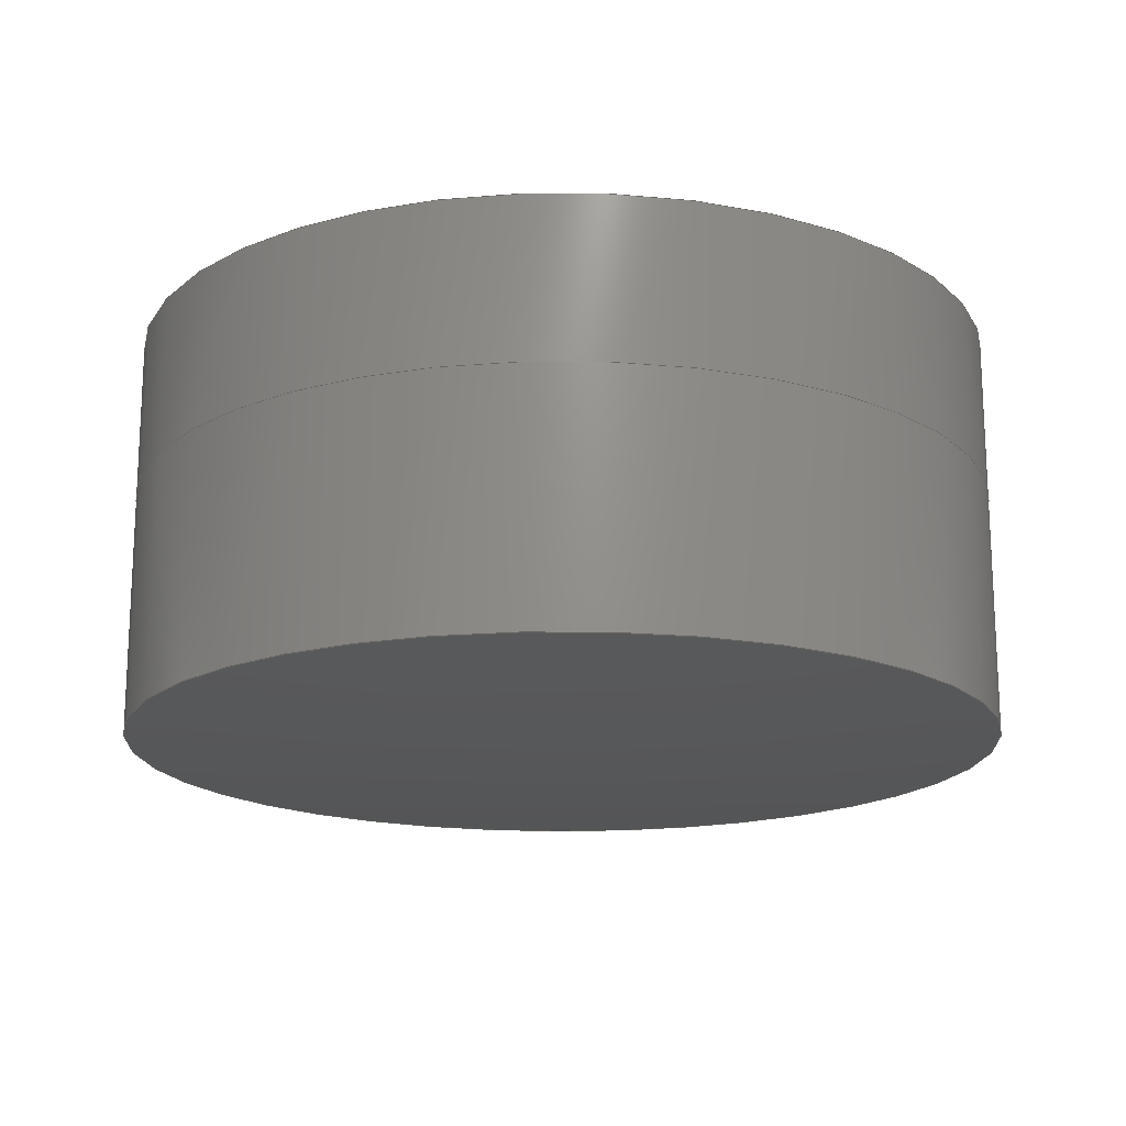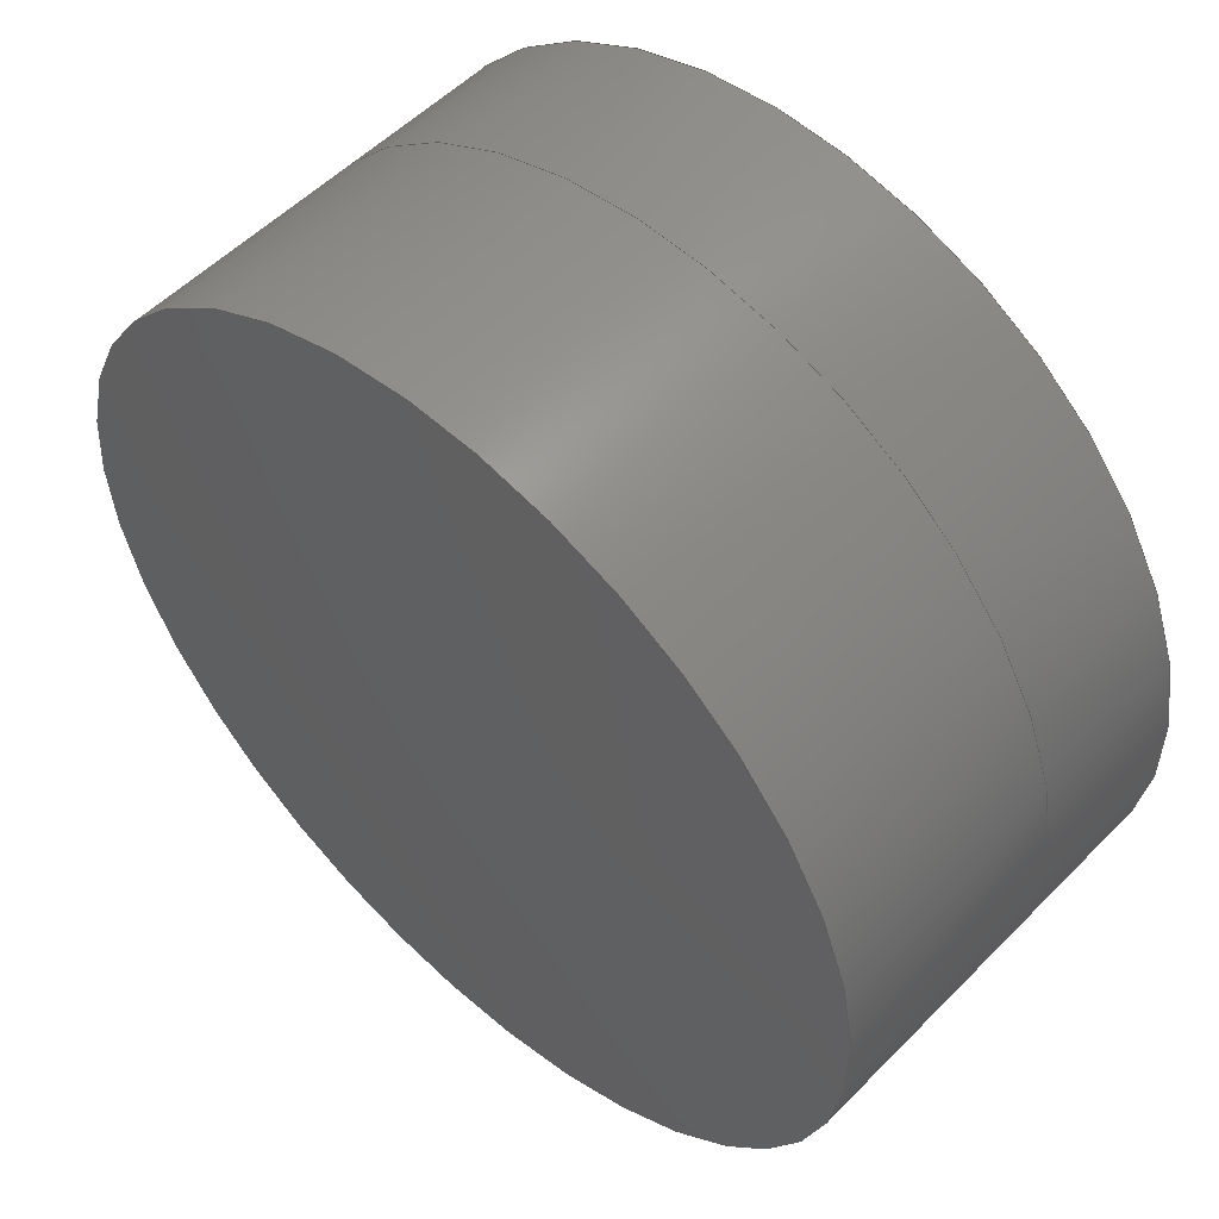
<metadata>
{"format":"step","ext":"stp","renderer":"f3d","projection":"perspective","resolution":1024,"background":"white","views":[{"elev":-17.2,"azim":-32.6,"up":"+Z"},{"elev":53.9,"azim":-136.9,"up":"+Y"}]}
</metadata>
<code>
ISO-10303-21;
DATA;
#1 = CARTESIAN_POINT ('', (12.5, 0, 0.631));
#2 = VERTEX_POINT ('', #1);
#3 = CARTESIAN_POINT ('', (12.5, 0, 0.631));
#4 = CARTESIAN_POINT ('', (12.5, 12.5, 0.631));
#5 = CARTESIAN_POINT ('', (7.654e-16, 12.5, 0.631));
#6 = CARTESIAN_POINT ('', (-12.5, 12.5, 0.631));
#7 = CARTESIAN_POINT ('', (-12.5, 1.531e-15, 0.631));
#8 = CARTESIAN_POINT ('', (-12.5, -12.5, 0.631));
#9 = CARTESIAN_POINT ('', (-2.296e-15, -12.5, 0.631));
#10 = CARTESIAN_POINT ('', (12.5, -12.5, 0.631));
#11 = CARTESIAN_POINT ('', (12.5, 0, 0.631));
#12 = (
   BOUNDED_CURVE ()
   B_SPLINE_CURVE (2, (#3, #4, #5, #6, #7, #8, #9, #10, #11), .UNSPECIFIED., .T., .U.)
   B_SPLINE_CURVE_WITH_KNOTS ((3, 2, 2, 2, 3), (0, 1.571, 3.142, 4.712, 6.283), .UNSPECIFIED.)
   CURVE ()
   GEOMETRIC_REPRESENTATION_ITEM ()
   RATIONAL_B_SPLINE_CURVE ((1, 0.7071, 1, 0.7071, 1, 0.7071, 1, 0.7071, 1))
   REPRESENTATION_ITEM ('')
);
#13 = EDGE_CURVE ('', #2, #2, #12, .T.);
#14 = ORIENTED_EDGE ('', *, *, #13, .F.);
#15 = EDGE_LOOP ('', (#14));
#16 = FACE_OUTER_BOUND ('', #15, .T.);
#17 = CARTESIAN_POINT ('', (2.842e-14, -7.105e-15, 124.1));
#18 = DIRECTION ('', (1, -2.341e-16, -2.023e-16));
#19 = DIRECTION ('', (-2.341e-16, -1, -2.341e-16));
#20 = AXIS2_PLACEMENT_3D ('', #17, #18, #19);
#21 = SPHERICAL_SURFACE ('', #20, 124.1);
#22 = ADVANCED_FACE ('', (#16), #21, .T.);
#23 = CARTESIAN_POINT ('', (12.5, 0, 7.6));
#24 = VERTEX_POINT ('', #23);
#25 = CARTESIAN_POINT ('', (12.5, 0, 7.6));
#26 = CARTESIAN_POINT ('', (12.5, 12.5, 7.6));
#27 = CARTESIAN_POINT ('', (7.654e-16, 12.5, 7.6));
#28 = CARTESIAN_POINT ('', (-12.5, 12.5, 7.6));
#29 = CARTESIAN_POINT ('', (-12.5, 1.531e-15, 7.6));
#30 = CARTESIAN_POINT ('', (-12.5, -12.5, 7.6));
#31 = CARTESIAN_POINT ('', (-2.296e-15, -12.5, 7.6));
#32 = CARTESIAN_POINT ('', (12.5, -12.5, 7.6));
#33 = CARTESIAN_POINT ('', (12.5, 0, 7.6));
#34 = (
   BOUNDED_CURVE ()
   B_SPLINE_CURVE (2, (#25, #26, #27, #28, #29, #30, #31, #32, #33), .UNSPECIFIED., .T., .U.)
   B_SPLINE_CURVE_WITH_KNOTS ((3, 2, 2, 2, 3), (0, 1.571, 3.142, 4.712, 6.283), .UNSPECIFIED.)
   CURVE ()
   GEOMETRIC_REPRESENTATION_ITEM ()
   RATIONAL_B_SPLINE_CURVE ((1, 0.7071, 1, 0.7071, 1, 0.7071, 1, 0.7071, 1))
   REPRESENTATION_ITEM ('')
);
#35 = EDGE_CURVE ('', #24, #24, #34, .T.);
#36 = ORIENTED_EDGE ('', *, *, #35, .T.);
#37 = EDGE_LOOP ('', (#36));
#38 = FACE_OUTER_BOUND ('', #37, .T.);
#39 = CARTESIAN_POINT ('', (0, 2.842e-14, -78.76));
#40 = DIRECTION ('', (-1, 0, 0));
#41 = DIRECTION ('', (0, -1, 3.33e-16));
#42 = AXIS2_PLACEMENT_3D ('', #39, #40, #41);
#43 = SPHERICAL_SURFACE ('', #42, 87.26);
#44 = ADVANCED_FACE ('', (#38), #43, .T.);
#45 = ORIENTED_EDGE ('', *, *, #35, .F.);
#46 = CARTESIAN_POINT ('', (12.5, 0, 0.631));
#47 = CARTESIAN_POINT ('', (12.5, 0, 7.6));
#48 = B_SPLINE_CURVE_WITH_KNOTS ('', 1, (#46, #47), .UNSPECIFIED., .F., .U., (2, 2), (0, 1), .UNSPECIFIED.);
#49 = EDGE_CURVE ('', #2, #24, #48, .T.);
#50 = ORIENTED_EDGE ('', *, *, #49, .F.);
#51 = ORIENTED_EDGE ('', *, *, #13, .T.);
#52 = ORIENTED_EDGE ('', *, *, #49, .T.);
#53 = EDGE_LOOP ('', (#45, #50, #51, #52));
#54 = FACE_OUTER_BOUND ('', #53, .T.);
#55 = CARTESIAN_POINT ('', (-2.22e-16, 2.22e-15, 0.631));
#56 = DIRECTION ('', (8.882e-18, -1.578e-33, 1));
#57 = DIRECTION ('', (1, -1.776e-16, -8.882e-18));
#58 = AXIS2_PLACEMENT_3D ('', #55, #56, #57);
#59 = CYLINDRICAL_SURFACE ('', #58, 12.5);
#60 = ADVANCED_FACE ('', (#54), #59, .T.);
#61 = CLOSED_SHELL ('', (#22, #44, #60));
#62 = MANIFOLD_SOLID_BREP ('', #61);
#63 = (
   LENGTH_UNIT ()
   NAMED_UNIT (*)
   SI_UNIT (.MILLI., .METRE.)
);
#64 = (
   NAMED_UNIT (*)
   SI_UNIT ($, .STERADIAN.)
   SOLID_ANGLE_UNIT ()
);
#65 = (
   NAMED_UNIT (*)
   SI_UNIT ($, .RADIAN.)
   PLANE_ANGLE_UNIT ()
);
#66 = UNCERTAINTY_MEASURE_WITH_UNIT (LENGTH_MEASURE(0.0001), #63, 'DISTANCE_ACCURACY_VALUE', '');
#67 = (
   GEOMETRIC_REPRESENTATION_CONTEXT (3)
   GLOBAL_UNCERTAINTY_ASSIGNED_CONTEXT ((#66))
   GLOBAL_UNIT_ASSIGNED_CONTEXT ((#63, #64, #65))
   REPRESENTATION_CONTEXT ('', '3D')
);
#68 = ADVANCED_BREP_SHAPE_REPRESENTATION ('', (#62), #67);
#69 = APPLICATION_CONTEXT ('configuration controlled 3D designs of mechanical parts and assemblies');
#70 = APPLICATION_PROTOCOL_DEFINITION ('International Standard', 'config_control_design', 1997, #69);
#71 = MECHANICAL_CONTEXT ('', #69, 'mechanical');
#72 = PRODUCT ('NONE', '', '', (#71));
#73 = PERSON_AND_ORGANIZATION_ROLE ('design_owner');
#74 = PERSON ('', '', $, $, $, $);
#75 = ORGANIZATION ($, '', '');
#76 = PERSON_AND_ORGANIZATION (#74, #75);
#77 = CC_DESIGN_PERSON_AND_ORGANIZATION_ASSIGNMENT (#76, #73, (#72));
#78 = PRODUCT_RELATED_PRODUCT_CATEGORY ('detail', $, (#72));
#79 = PRODUCT_DEFINITION_FORMATION_WITH_SPECIFIED_SOURCE ('', '', #72, .NOT_KNOWN.);
#80 = APPROVAL_STATUS ('approved');
#81 = APPROVAL (#80, '');
#82 = CALENDAR_DATE (2016, 13, 12);
#83 = COORDINATED_UNIVERSAL_TIME_OFFSET (0, $, .AHEAD.);
#84 = LOCAL_TIME (15, 20, 20, #83);
#85 = DATE_AND_TIME (#82, #84);
#86 = APPROVAL_DATE_TIME (#85, #81);
#87 = APPROVAL_ROLE ('');
#88 = PERSON ('', '', $, $, $, $);
#89 = ORGANIZATION ($, '', '');
#90 = PERSON_AND_ORGANIZATION (#88, #89);
#91 = APPROVAL_PERSON_ORGANIZATION (#90, #81, #87);
#92 = CC_DESIGN_APPROVAL (#81, (#79));
#93 = PERSON_AND_ORGANIZATION_ROLE ('creator');
#94 = PERSON ('', '', $, $, $, $);
#95 = ORGANIZATION ($, '', '');
#96 = PERSON_AND_ORGANIZATION (#94, #95);
#97 = CC_DESIGN_PERSON_AND_ORGANIZATION_ASSIGNMENT (#96, #93, (#79));
#98 = PERSON_AND_ORGANIZATION_ROLE ('part_supplier');
#99 = PERSON ('', '', $, $, $, $);
#100 = ORGANIZATION ($, '', '');
#101 = PERSON_AND_ORGANIZATION (#99, #100);
#102 = CC_DESIGN_PERSON_AND_ORGANIZATION_ASSIGNMENT (#101, #98, (#79));
#103 = SECURITY_CLASSIFICATION_LEVEL ('unclassified');
#104 = SECURITY_CLASSIFICATION ('', '', #103);
#105 = APPROVAL_STATUS ('approved');
#106 = APPROVAL (#105, '');
#107 = CALENDAR_DATE (2016, 13, 12);
#108 = COORDINATED_UNIVERSAL_TIME_OFFSET (0, $, .AHEAD.);
#109 = LOCAL_TIME (15, 20, 20, #108);
#110 = DATE_AND_TIME (#107, #109);
#111 = APPROVAL_DATE_TIME (#110, #106);
#112 = APPROVAL_ROLE ('');
#113 = PERSON ('', '', $, $, $, $);
#114 = ORGANIZATION ($, '', '');
#115 = PERSON_AND_ORGANIZATION (#113, #114);
#116 = APPROVAL_PERSON_ORGANIZATION (#115, #106, #112);
#117 = CC_DESIGN_APPROVAL (#106, (#104));
#118 = DATE_TIME_ROLE ('classification_date');
#119 = CALENDAR_DATE (2016, 13, 12);
#120 = COORDINATED_UNIVERSAL_TIME_OFFSET (0, $, .AHEAD.);
#121 = LOCAL_TIME (15, 20, 20, #120);
#122 = DATE_AND_TIME (#119, #121);
#123 = CC_DESIGN_DATE_AND_TIME_ASSIGNMENT (#122, #118, (#104));
#124 = PERSON_AND_ORGANIZATION_ROLE ('classification_officer');
#125 = PERSON ('', '', $, $, $, $);
#126 = ORGANIZATION ($, '', '');
#127 = PERSON_AND_ORGANIZATION (#125, #126);
#128 = CC_DESIGN_PERSON_AND_ORGANIZATION_ASSIGNMENT (#127, #124, (#104));
#129 = CC_DESIGN_SECURITY_CLASSIFICATION (#104, (#79));
#130 = DESIGN_CONTEXT ('', #69, 'design');
#131 = PRODUCT_DEFINITION ('', '', #79, #130);
#132 = APPROVAL_STATUS ('approved');
#133 = APPROVAL (#132, '');
#134 = CALENDAR_DATE (2016, 13, 12);
#135 = COORDINATED_UNIVERSAL_TIME_OFFSET (0, $, .AHEAD.);
#136 = LOCAL_TIME (15, 20, 20, #135);
#137 = DATE_AND_TIME (#134, #136);
#138 = APPROVAL_DATE_TIME (#137, #133);
#139 = APPROVAL_ROLE ('');
#140 = PERSON ('', '', $, $, $, $);
#141 = ORGANIZATION ($, '', '');
#142 = PERSON_AND_ORGANIZATION (#140, #141);
#143 = APPROVAL_PERSON_ORGANIZATION (#142, #133, #139);
#144 = CC_DESIGN_APPROVAL (#133, (#131));
#145 = DATE_TIME_ROLE ('creation_date');
#146 = CALENDAR_DATE (2016, 13, 12);
#147 = COORDINATED_UNIVERSAL_TIME_OFFSET (0, $, .AHEAD.);
#148 = LOCAL_TIME (15, 20, 20, #147);
#149 = DATE_AND_TIME (#146, #148);
#150 = CC_DESIGN_DATE_AND_TIME_ASSIGNMENT (#149, #145, (#131));
#151 = PERSON_AND_ORGANIZATION_ROLE ('creator');
#152 = PERSON ('', '', $, $, $, $);
#153 = ORGANIZATION ($, '', '');
#154 = PERSON_AND_ORGANIZATION (#152, #153);
#155 = CC_DESIGN_PERSON_AND_ORGANIZATION_ASSIGNMENT (#154, #151, (#131));
#156 = PRODUCT_DEFINITION_SHAPE ('', '', #131);
#157 = SHAPE_DEFINITION_REPRESENTATION (#156, #68);
#158 = CARTESIAN_POINT ('', (12.5, 0, 7.6));
#159 = VERTEX_POINT ('', #158);
#160 = CARTESIAN_POINT ('', (12.5, 0, 7.6));
#161 = CARTESIAN_POINT ('', (12.5, 12.5, 7.6));
#162 = CARTESIAN_POINT ('', (7.654e-16, 12.5, 7.6));
#163 = CARTESIAN_POINT ('', (-12.5, 12.5, 7.6));
#164 = CARTESIAN_POINT ('', (-12.5, 1.531e-15, 7.6));
#165 = CARTESIAN_POINT ('', (-12.5, -12.5, 7.6));
#166 = CARTESIAN_POINT ('', (-2.296e-15, -12.5, 7.6));
#167 = CARTESIAN_POINT ('', (12.5, -12.5, 7.6));
#168 = CARTESIAN_POINT ('', (12.5, 0, 7.6));
#169 = (
   BOUNDED_CURVE ()
   B_SPLINE_CURVE (2, (#160, #161, #162, #163, #164, #165, #166, #167, #168), .UNSPECIFIED., .T., .U.)
   B_SPLINE_CURVE_WITH_KNOTS ((3, 2, 2, 2, 3), (0, 1.571, 3.142, 4.712, 6.283), .UNSPECIFIED.)
   CURVE ()
   GEOMETRIC_REPRESENTATION_ITEM ()
   RATIONAL_B_SPLINE_CURVE ((1, 0.7071, 1, 0.7071, 1, 0.7071, 1, 0.7071, 1))
   REPRESENTATION_ITEM ('')
);
#170 = EDGE_CURVE ('', #159, #159, #169, .T.);
#171 = ORIENTED_EDGE ('', *, *, #170, .F.);
#172 = EDGE_LOOP ('', (#171));
#173 = FACE_OUTER_BOUND ('', #172, .T.);
#174 = CARTESIAN_POINT ('', (0, -2.842e-14, -78.76));
#175 = DIRECTION ('', (1, 0, 0));
#176 = DIRECTION ('', (0, 1, 3.33e-16));
#177 = AXIS2_PLACEMENT_3D ('', #174, #175, #176);
#178 = SPHERICAL_SURFACE ('', #177, 87.26);
#179 = ADVANCED_FACE ('', (#173), #178, .F.);
#180 = CARTESIAN_POINT ('', (12.5, 0, 12.19));
#181 = VERTEX_POINT ('', #180);
#182 = CARTESIAN_POINT ('', (12.5, 0, 12.19));
#183 = CARTESIAN_POINT ('', (12.5, 12.5, 12.19));
#184 = CARTESIAN_POINT ('', (7.654e-16, 12.5, 12.19));
#185 = CARTESIAN_POINT ('', (-12.5, 12.5, 12.19));
#186 = CARTESIAN_POINT ('', (-12.5, 1.531e-15, 12.19));
#187 = CARTESIAN_POINT ('', (-12.5, -12.5, 12.19));
#188 = CARTESIAN_POINT ('', (-2.296e-15, -12.5, 12.19));
#189 = CARTESIAN_POINT ('', (12.5, -12.5, 12.19));
#190 = CARTESIAN_POINT ('', (12.5, 0, 12.19));
#191 = (
   BOUNDED_CURVE ()
   B_SPLINE_CURVE (2, (#182, #183, #184, #185, #186, #187, #188, #189, #190), .UNSPECIFIED., .T., .U.)
   B_SPLINE_CURVE_WITH_KNOTS ((3, 2, 2, 2, 3), (0, 1.571, 3.142, 4.712, 6.283), .UNSPECIFIED.)
   CURVE ()
   GEOMETRIC_REPRESENTATION_ITEM ()
   RATIONAL_B_SPLINE_CURVE ((1, 0.7071, 1, 0.7071, 1, 0.7071, 1, 0.7071, 1))
   REPRESENTATION_ITEM ('')
);
#192 = EDGE_CURVE ('', #181, #181, #191, .T.);
#193 = ORIENTED_EDGE ('', *, *, #192, .T.);
#194 = EDGE_LOOP ('', (#193));
#195 = FACE_OUTER_BOUND ('', #194, .T.);
#196 = CARTESIAN_POINT ('', (-5.684e-14, 5.684e-14, -240.6));
#197 = DIRECTION ('', (-1, 0, 0));
#198 = DIRECTION ('', (0, -1, 2.296e-16));
#199 = AXIS2_PLACEMENT_3D ('', #196, #197, #198);
#200 = SPHERICAL_SURFACE ('', #199, 253.1);
#201 = ADVANCED_FACE ('', (#195), #200, .T.);
#202 = ORIENTED_EDGE ('', *, *, #192, .F.);
#203 = CARTESIAN_POINT ('', (12.5, 0, 7.6));
#204 = CARTESIAN_POINT ('', (12.5, 0, 12.19));
#205 = B_SPLINE_CURVE_WITH_KNOTS ('', 1, (#203, #204), .UNSPECIFIED., .F., .U., (2, 2), (0, 1), .UNSPECIFIED.);
#206 = EDGE_CURVE ('', #159, #181, #205, .T.);
#207 = ORIENTED_EDGE ('', *, *, #206, .F.);
#208 = ORIENTED_EDGE ('', *, *, #170, .T.);
#209 = ORIENTED_EDGE ('', *, *, #206, .T.);
#210 = EDGE_LOOP ('', (#202, #207, #208, #209));
#211 = FACE_OUTER_BOUND ('', #210, .T.);
#212 = CARTESIAN_POINT ('', (-2.22e-16, 2.22e-15, 7.6));
#213 = DIRECTION ('', (7.105e-17, -1.262e-32, 1));
#214 = DIRECTION ('', (1, -1.776e-16, -7.105e-17));
#215 = AXIS2_PLACEMENT_3D ('', #212, #213, #214);
#216 = CYLINDRICAL_SURFACE ('', #215, 12.5);
#217 = ADVANCED_FACE ('', (#211), #216, .T.);
#218 = CLOSED_SHELL ('', (#179, #201, #217));
#219 = MANIFOLD_SOLID_BREP ('', #218);
#220 = (
   LENGTH_UNIT ()
   NAMED_UNIT (*)
   SI_UNIT (.MILLI., .METRE.)
);
#221 = (
   NAMED_UNIT (*)
   SI_UNIT ($, .STERADIAN.)
   SOLID_ANGLE_UNIT ()
);
#222 = (
   NAMED_UNIT (*)
   SI_UNIT ($, .RADIAN.)
   PLANE_ANGLE_UNIT ()
);
#223 = UNCERTAINTY_MEASURE_WITH_UNIT (LENGTH_MEASURE(0.0001), #220, 'DISTANCE_ACCURACY_VALUE', '');
#224 = (
   GEOMETRIC_REPRESENTATION_CONTEXT (3)
   GLOBAL_UNCERTAINTY_ASSIGNED_CONTEXT ((#223))
   GLOBAL_UNIT_ASSIGNED_CONTEXT ((#220, #221, #222))
   REPRESENTATION_CONTEXT ('', '3D')
);
#225 = ADVANCED_BREP_SHAPE_REPRESENTATION ('', (#219), #224);
#226 = APPLICATION_CONTEXT ('configuration controlled 3D designs of mechanical parts and assemblies');
#227 = APPLICATION_PROTOCOL_DEFINITION ('International Standard', 'config_control_design', 1997, #226);
#228 = MECHANICAL_CONTEXT ('', #226, 'mechanical');
#229 = PRODUCT ('NONE', '', '', (#228));
#230 = PERSON_AND_ORGANIZATION_ROLE ('design_owner');
#231 = PERSON ('', '', $, $, $, $);
#232 = ORGANIZATION ($, '', '');
#233 = PERSON_AND_ORGANIZATION (#231, #232);
#234 = CC_DESIGN_PERSON_AND_ORGANIZATION_ASSIGNMENT (#233, #230, (#229));
#235 = PRODUCT_RELATED_PRODUCT_CATEGORY ('detail', $, (#229));
#236 = PRODUCT_DEFINITION_FORMATION_WITH_SPECIFIED_SOURCE ('', '', #229, .NOT_KNOWN.);
#237 = APPROVAL_STATUS ('approved');
#238 = APPROVAL (#237, '');
#239 = CALENDAR_DATE (2016, 13, 12);
#240 = COORDINATED_UNIVERSAL_TIME_OFFSET (0, $, .AHEAD.);
#241 = LOCAL_TIME (15, 20, 20, #240);
#242 = DATE_AND_TIME (#239, #241);
#243 = APPROVAL_DATE_TIME (#242, #238);
#244 = APPROVAL_ROLE ('');
#245 = PERSON ('', '', $, $, $, $);
#246 = ORGANIZATION ($, '', '');
#247 = PERSON_AND_ORGANIZATION (#245, #246);
#248 = APPROVAL_PERSON_ORGANIZATION (#247, #238, #244);
#249 = CC_DESIGN_APPROVAL (#238, (#236));
#250 = PERSON_AND_ORGANIZATION_ROLE ('creator');
#251 = PERSON ('', '', $, $, $, $);
#252 = ORGANIZATION ($, '', '');
#253 = PERSON_AND_ORGANIZATION (#251, #252);
#254 = CC_DESIGN_PERSON_AND_ORGANIZATION_ASSIGNMENT (#253, #250, (#236));
#255 = PERSON_AND_ORGANIZATION_ROLE ('part_supplier');
#256 = PERSON ('', '', $, $, $, $);
#257 = ORGANIZATION ($, '', '');
#258 = PERSON_AND_ORGANIZATION (#256, #257);
#259 = CC_DESIGN_PERSON_AND_ORGANIZATION_ASSIGNMENT (#258, #255, (#236));
#260 = SECURITY_CLASSIFICATION_LEVEL ('unclassified');
#261 = SECURITY_CLASSIFICATION ('', '', #260);
#262 = APPROVAL_STATUS ('approved');
#263 = APPROVAL (#262, '');
#264 = CALENDAR_DATE (2016, 13, 12);
#265 = COORDINATED_UNIVERSAL_TIME_OFFSET (0, $, .AHEAD.);
#266 = LOCAL_TIME (15, 20, 20, #265);
#267 = DATE_AND_TIME (#264, #266);
#268 = APPROVAL_DATE_TIME (#267, #263);
#269 = APPROVAL_ROLE ('');
#270 = PERSON ('', '', $, $, $, $);
#271 = ORGANIZATION ($, '', '');
#272 = PERSON_AND_ORGANIZATION (#270, #271);
#273 = APPROVAL_PERSON_ORGANIZATION (#272, #263, #269);
#274 = CC_DESIGN_APPROVAL (#263, (#261));
#275 = DATE_TIME_ROLE ('classification_date');
#276 = CALENDAR_DATE (2016, 13, 12);
#277 = COORDINATED_UNIVERSAL_TIME_OFFSET (0, $, .AHEAD.);
#278 = LOCAL_TIME (15, 20, 20, #277);
#279 = DATE_AND_TIME (#276, #278);
#280 = CC_DESIGN_DATE_AND_TIME_ASSIGNMENT (#279, #275, (#261));
#281 = PERSON_AND_ORGANIZATION_ROLE ('classification_officer');
#282 = PERSON ('', '', $, $, $, $);
#283 = ORGANIZATION ($, '', '');
#284 = PERSON_AND_ORGANIZATION (#282, #283);
#285 = CC_DESIGN_PERSON_AND_ORGANIZATION_ASSIGNMENT (#284, #281, (#261));
#286 = CC_DESIGN_SECURITY_CLASSIFICATION (#261, (#236));
#287 = DESIGN_CONTEXT ('', #226, 'design');
#288 = PRODUCT_DEFINITION ('', '', #236, #287);
#289 = APPROVAL_STATUS ('approved');
#290 = APPROVAL (#289, '');
#291 = CALENDAR_DATE (2016, 13, 12);
#292 = COORDINATED_UNIVERSAL_TIME_OFFSET (0, $, .AHEAD.);
#293 = LOCAL_TIME (15, 20, 20, #292);
#294 = DATE_AND_TIME (#291, #293);
#295 = APPROVAL_DATE_TIME (#294, #290);
#296 = APPROVAL_ROLE ('');
#297 = PERSON ('', '', $, $, $, $);
#298 = ORGANIZATION ($, '', '');
#299 = PERSON_AND_ORGANIZATION (#297, #298);
#300 = APPROVAL_PERSON_ORGANIZATION (#299, #290, #296);
#301 = CC_DESIGN_APPROVAL (#290, (#288));
#302 = DATE_TIME_ROLE ('creation_date');
#303 = CALENDAR_DATE (2016, 13, 12);
#304 = COORDINATED_UNIVERSAL_TIME_OFFSET (0, $, .AHEAD.);
#305 = LOCAL_TIME (15, 20, 20, #304);
#306 = DATE_AND_TIME (#303, #305);
#307 = CC_DESIGN_DATE_AND_TIME_ASSIGNMENT (#306, #302, (#288));
#308 = PERSON_AND_ORGANIZATION_ROLE ('creator');
#309 = PERSON ('', '', $, $, $, $);
#310 = ORGANIZATION ($, '', '');
#311 = PERSON_AND_ORGANIZATION (#309, #310);
#312 = CC_DESIGN_PERSON_AND_ORGANIZATION_ASSIGNMENT (#311, #308, (#288));
#313 = PRODUCT_DEFINITION_SHAPE ('', '', #288);
#314 = SHAPE_DEFINITION_REPRESENTATION (#313, #225);
#315 = PRESENTATION_LAYER_ASSIGNMENT ('Level 0', 'Level 0', (#62, #219));
ENDSEC;
END-ISO-10303-21;

</code>
